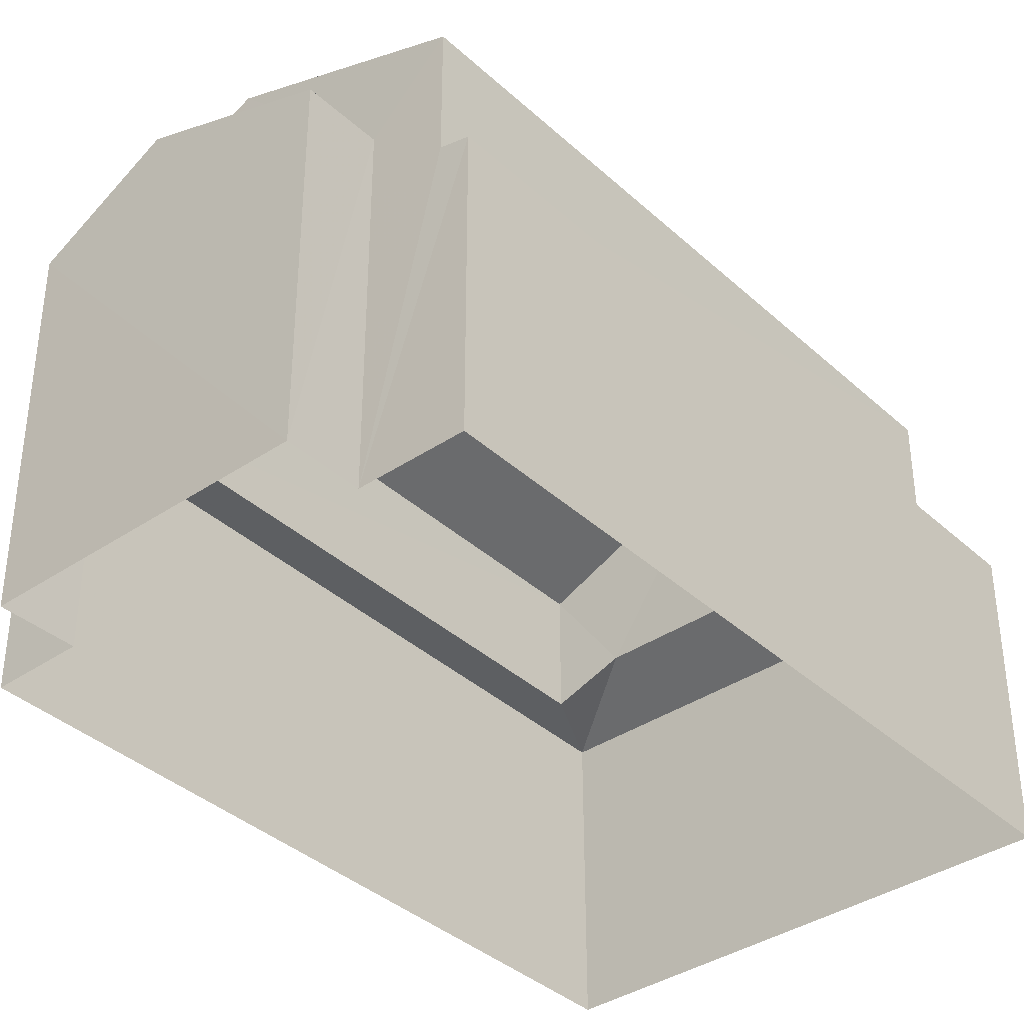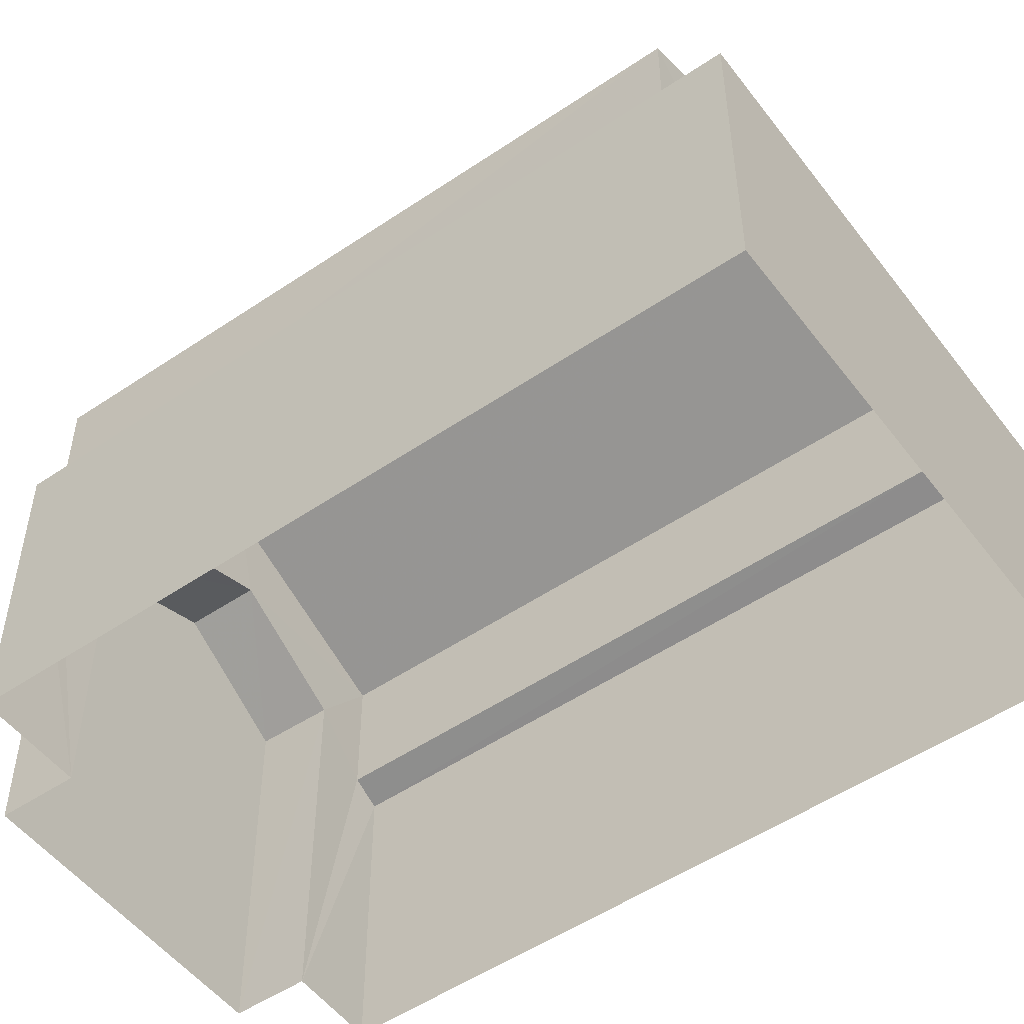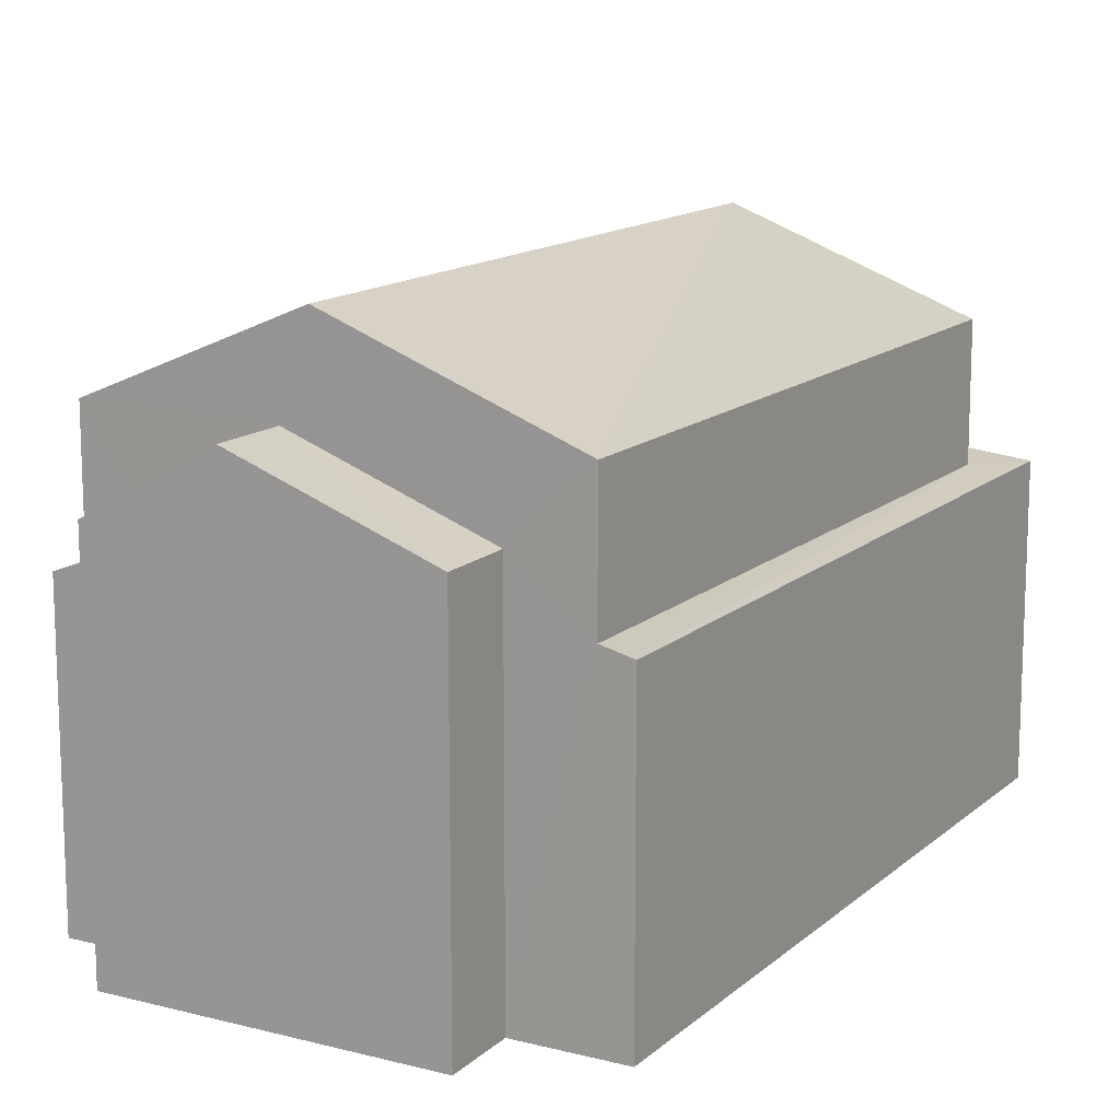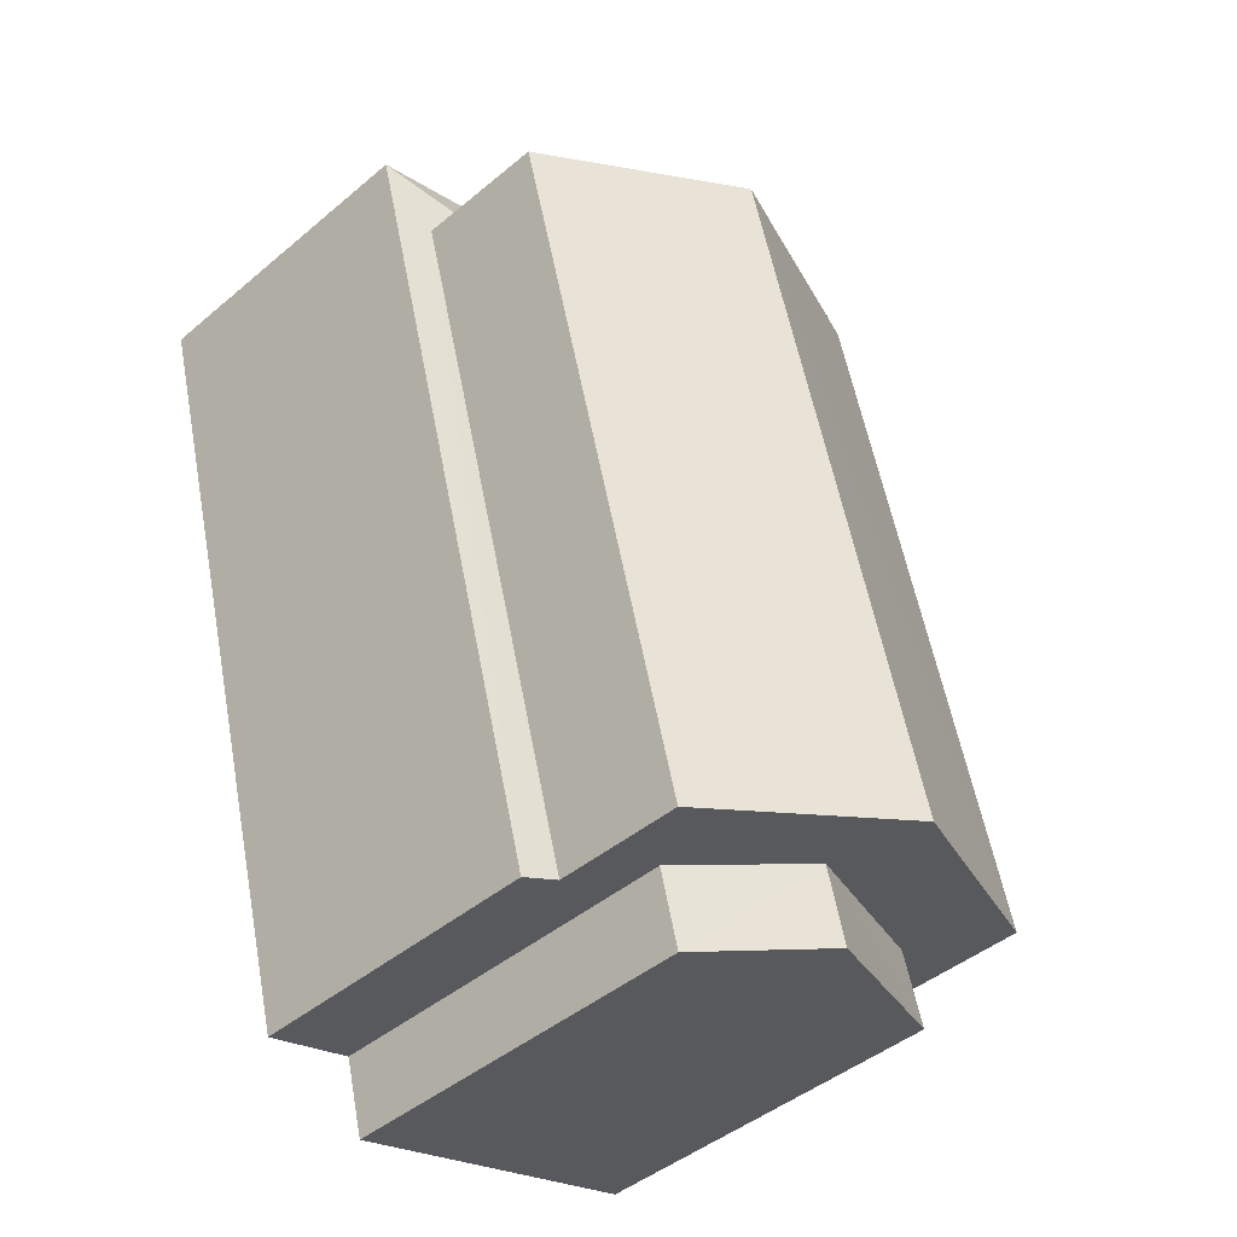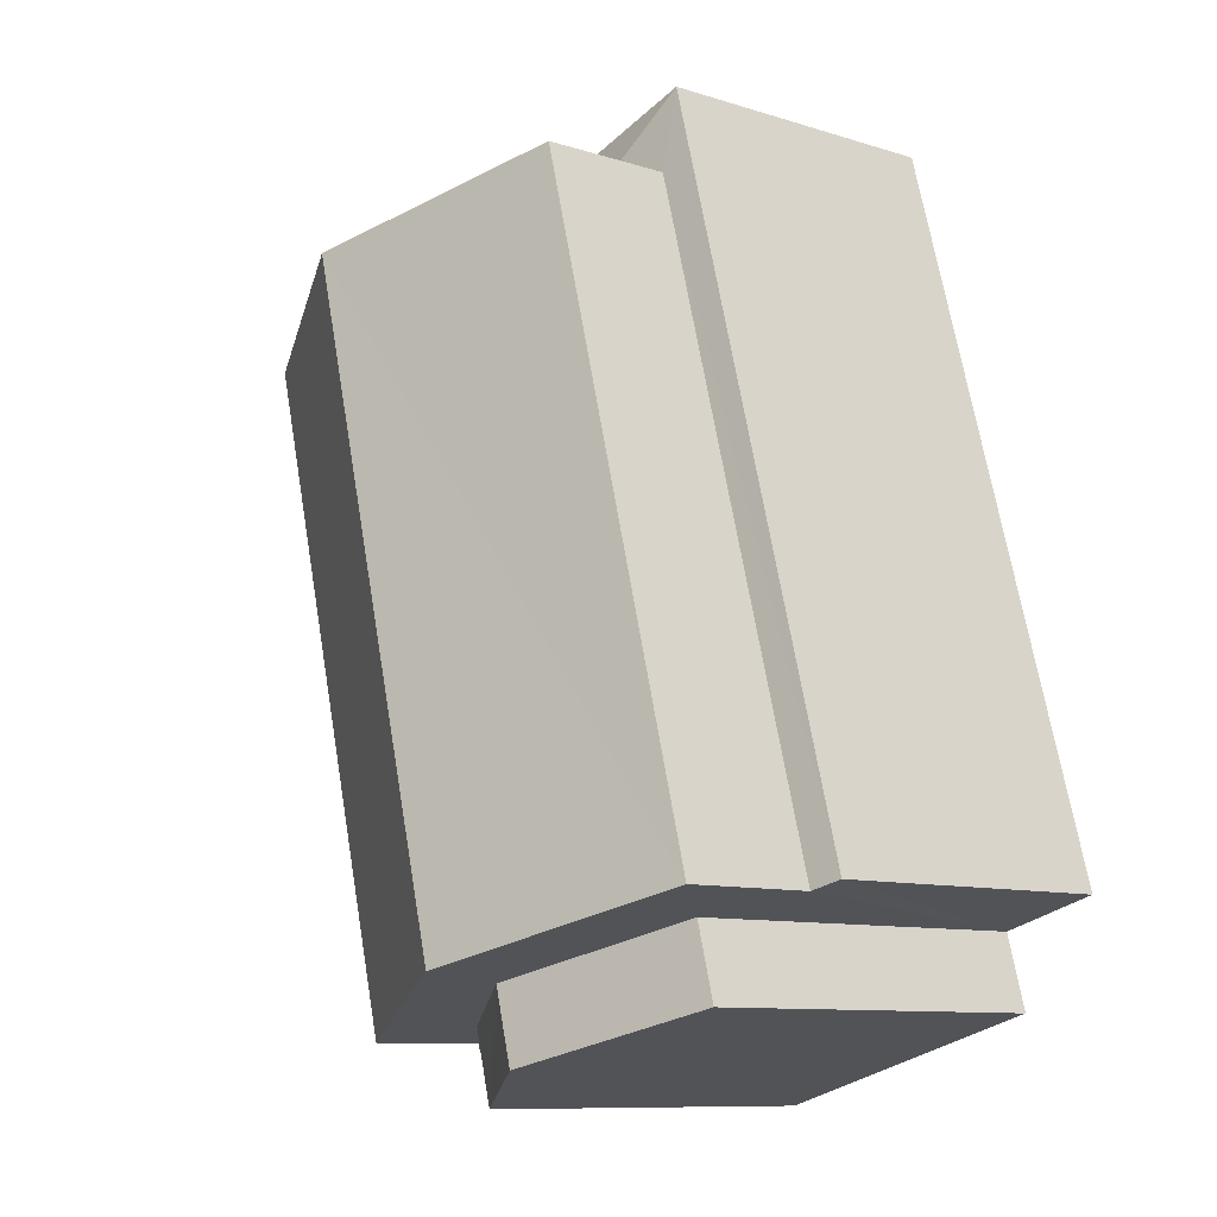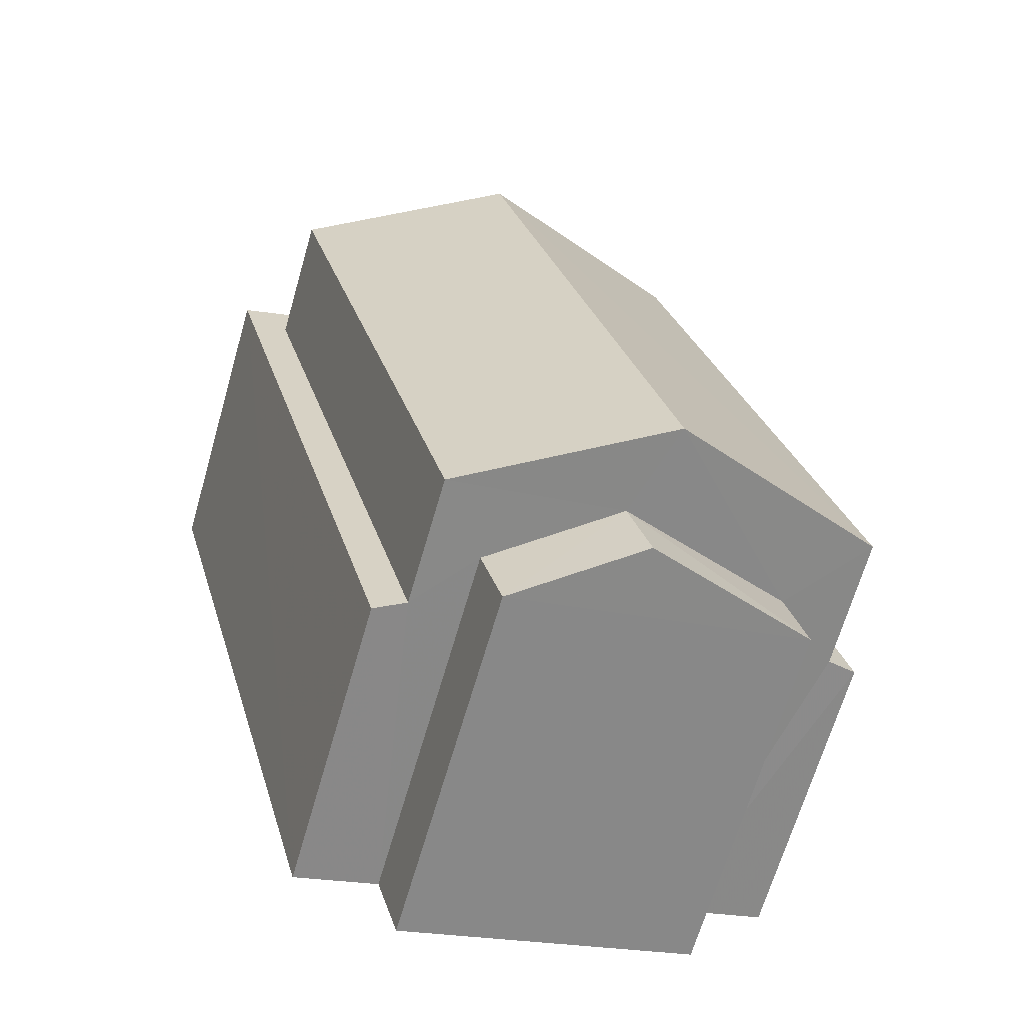
<metadata>
{"format":"obj","ext":"obj","renderer":"f3d","projection":"perspective","resolution":1024,"background":"white","views":[{"elev":-37.6,"azim":56.2,"up":"+Z"},{"elev":-52.0,"azim":141.5,"up":"+Z"},{"elev":13.9,"azim":44.9,"up":"+Z"},{"elev":-44.4,"azim":-45.6,"up":"+Y"},{"elev":-10.0,"azim":51.3,"up":"+Y"},{"elev":-67.2,"azim":-16.0,"up":"+Y"}]}
</metadata>
<code>
v -3.152e+05 4.057e+04 6.547
v -3.152e+05 4.057e+04 6.547
v -3.152e+05 4.058e+04 6.551
v -3.152e+05 4.057e+04 6.553
v -3.152e+05 4.056e+04 6.548
v -3.152e+05 4.056e+04 6.548
v -3.152e+05 4.056e+04 6.547
v -3.152e+05 4.056e+04 6.548
v -3.152e+05 4.057e+04 13.86
v -3.152e+05 4.056e+04 12.64
v -3.152e+05 4.057e+04 13.85
v -3.152e+05 4.057e+04 12.64
v -3.152e+05 4.056e+04 12.59
v -3.152e+05 4.056e+04 11.63
v -3.152e+05 4.056e+04 12.59
v -3.152e+05 4.056e+04 11.63
v -3.152e+05 4.056e+04 10.72
v -3.152e+05 4.057e+04 10.87
v -3.152e+05 4.057e+04 10.72
v -3.152e+05 4.057e+04 11.19
v -3.152e+05 4.056e+04 10.86
v -3.152e+05 4.058e+04 10.83
v -3.152e+05 4.057e+04 10.72
v -3.152e+05 4.058e+04 10.72
v -3.152e+05 4.057e+04 11.19
v -3.152e+05 4.057e+04 10.83
v -3.152e+05 4.056e+04 11.63
v -3.152e+05 4.057e+04 11.63
v -3.152e+05 4.057e+04 12.63
v -3.152e+05 4.058e+04 12.64
f 1 2 3
f 3 2 4
f 4 5 6
f 5 2 7
f 5 7 8
f 4 2 5
f 9 10 11
f 9 12 10
f 13 14 15
f 13 16 14
f 17 18 19
f 19 18 20
f 21 18 17
f 22 23 24
f 24 25 22
f 26 23 22
f 19 20 25
f 24 19 25
f 27 13 15
f 27 28 13
f 29 30 9
f 11 29 9
f 19 3 4
f 19 24 3
f 8 7 14
f 14 27 15
f 14 7 27
f 29 11 28
f 11 10 13
f 29 28 26
f 23 26 2
f 1 23 2
f 6 5 17
f 5 21 17
f 16 10 21
f 16 21 5
f 26 28 2
f 13 10 16
f 28 11 13
f 16 5 8
f 14 16 8
f 19 4 6
f 17 19 6
f 30 22 25
f 30 25 9
f 20 12 9
f 20 18 12
f 25 20 9
f 26 22 30
f 29 26 30
f 24 1 3
f 24 23 1
f 12 21 10
f 12 18 21
f 7 28 27
f 7 2 28

</code>
